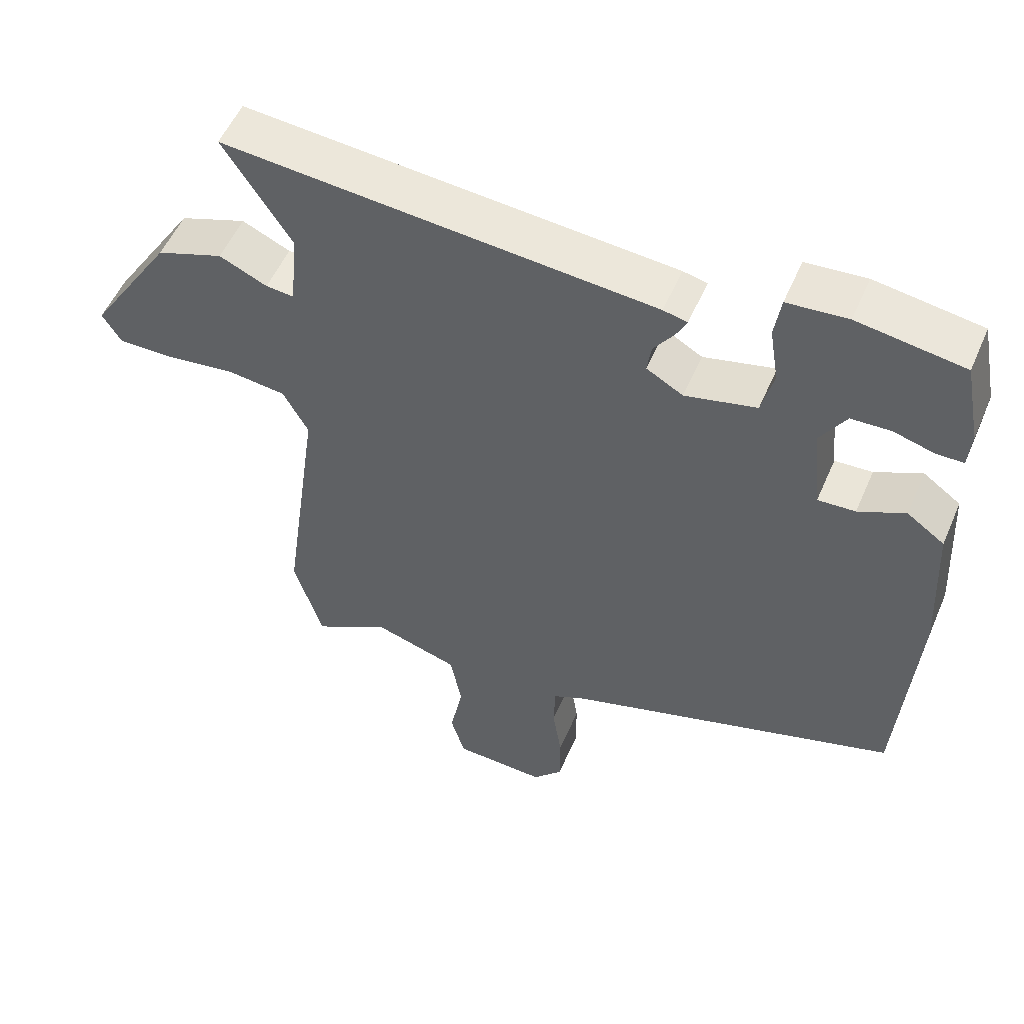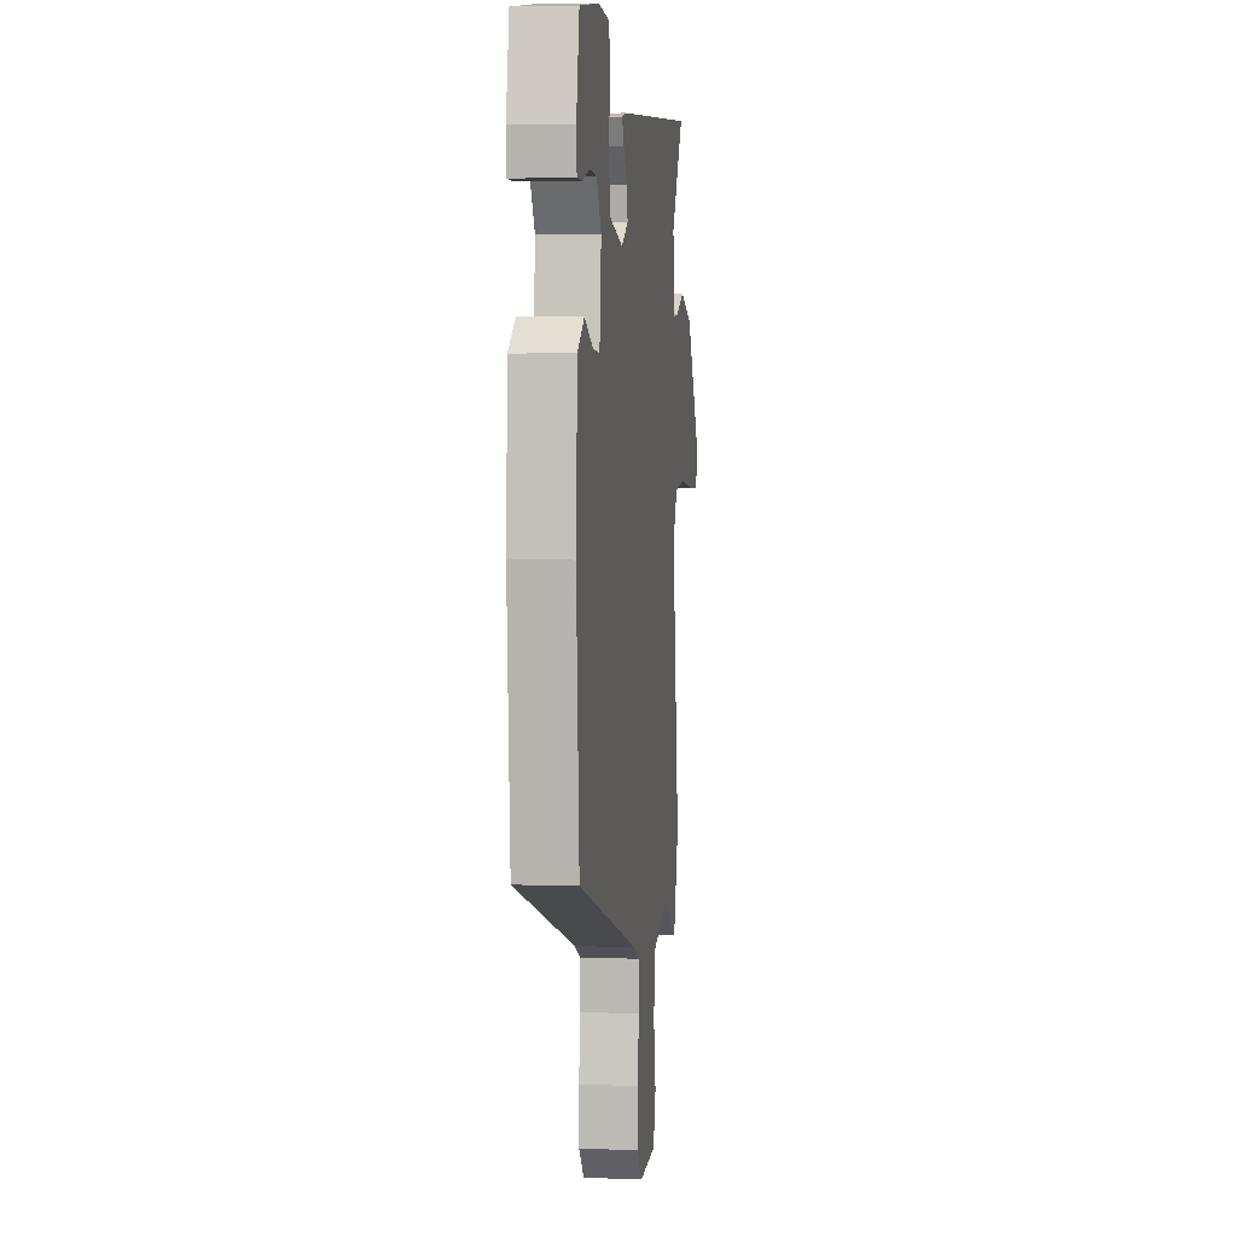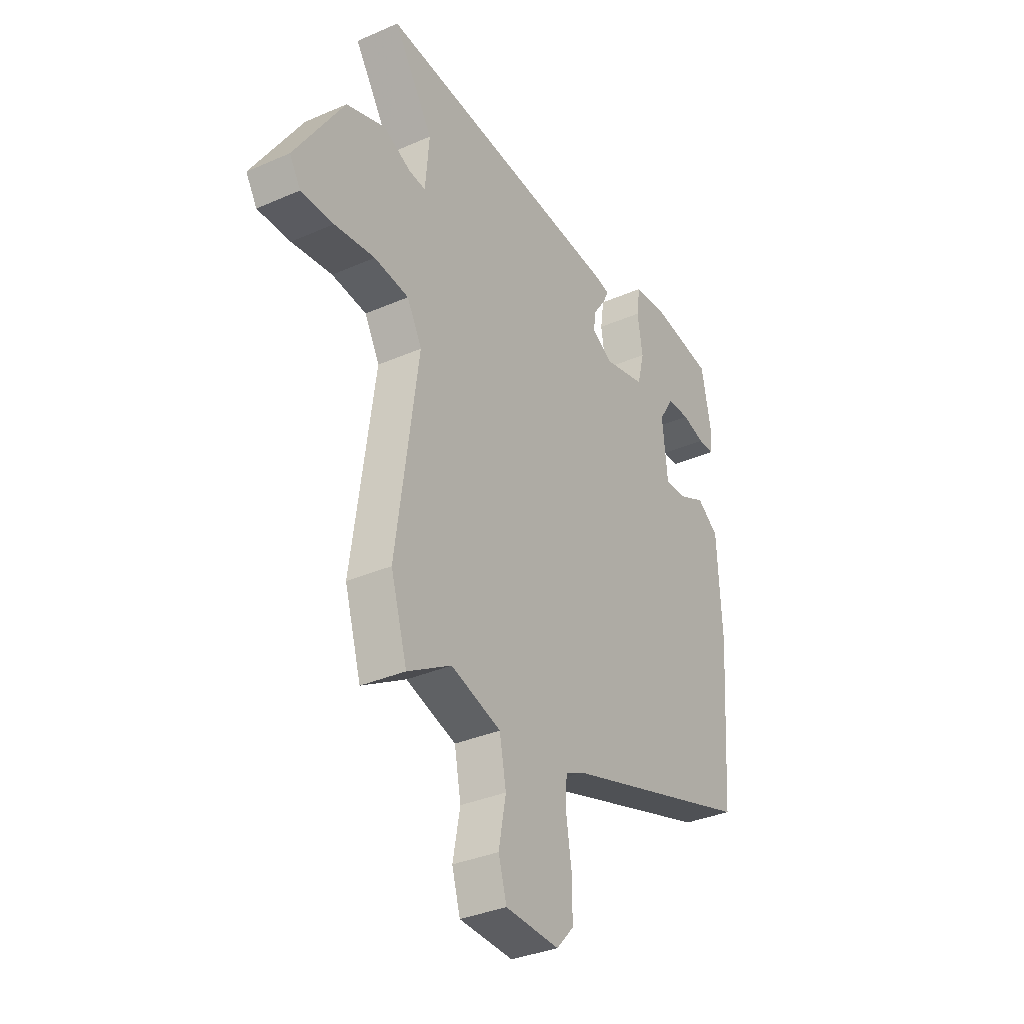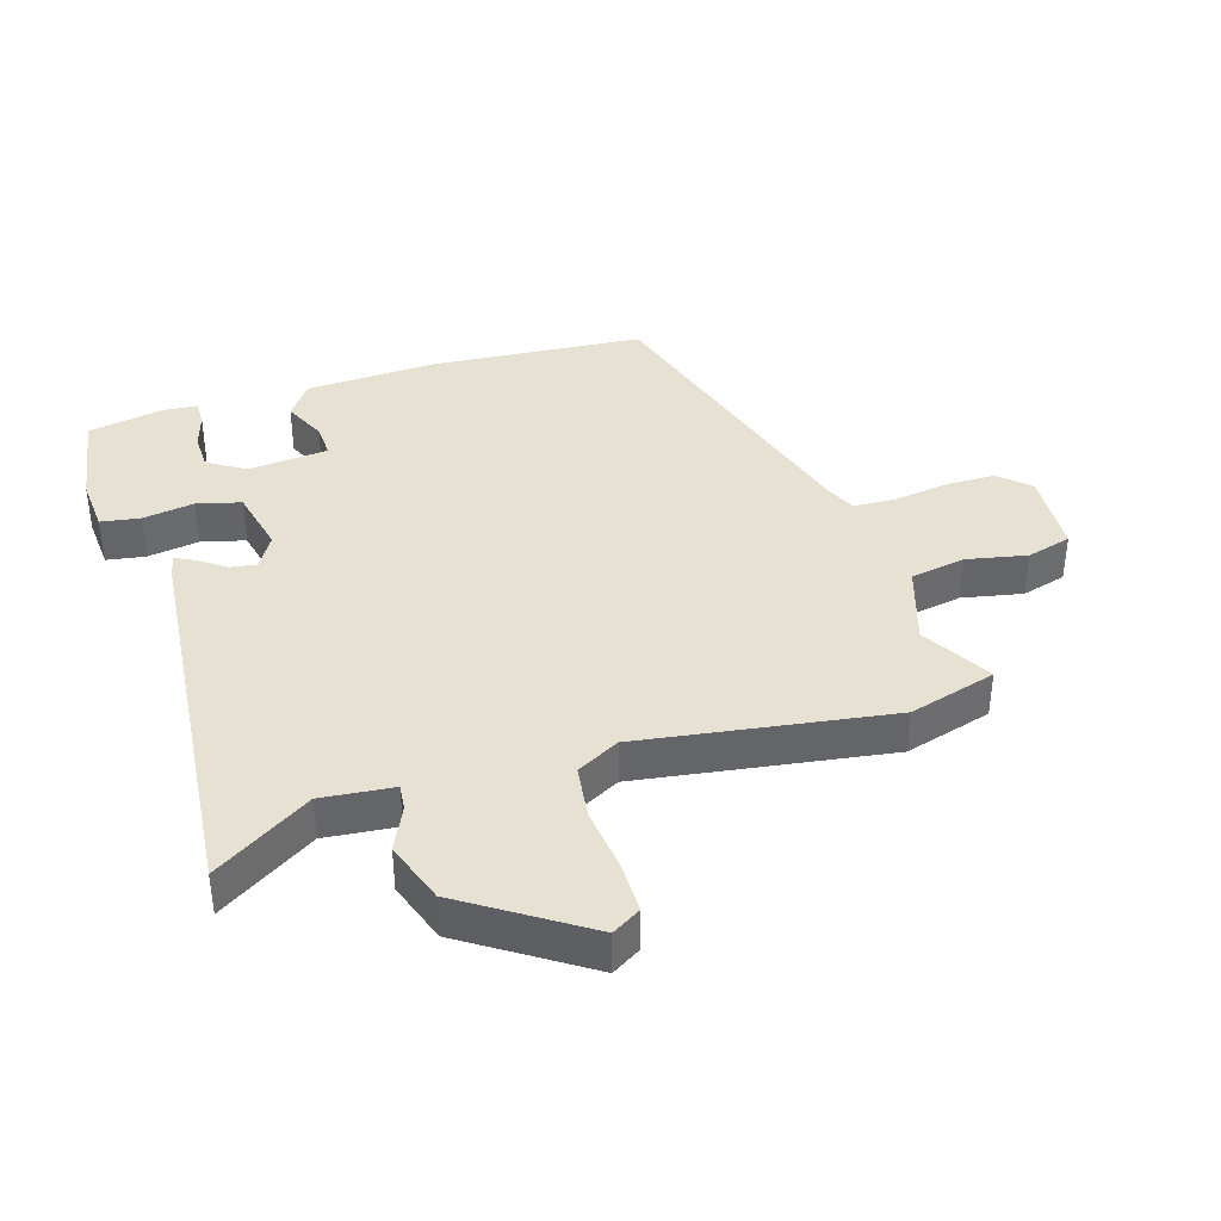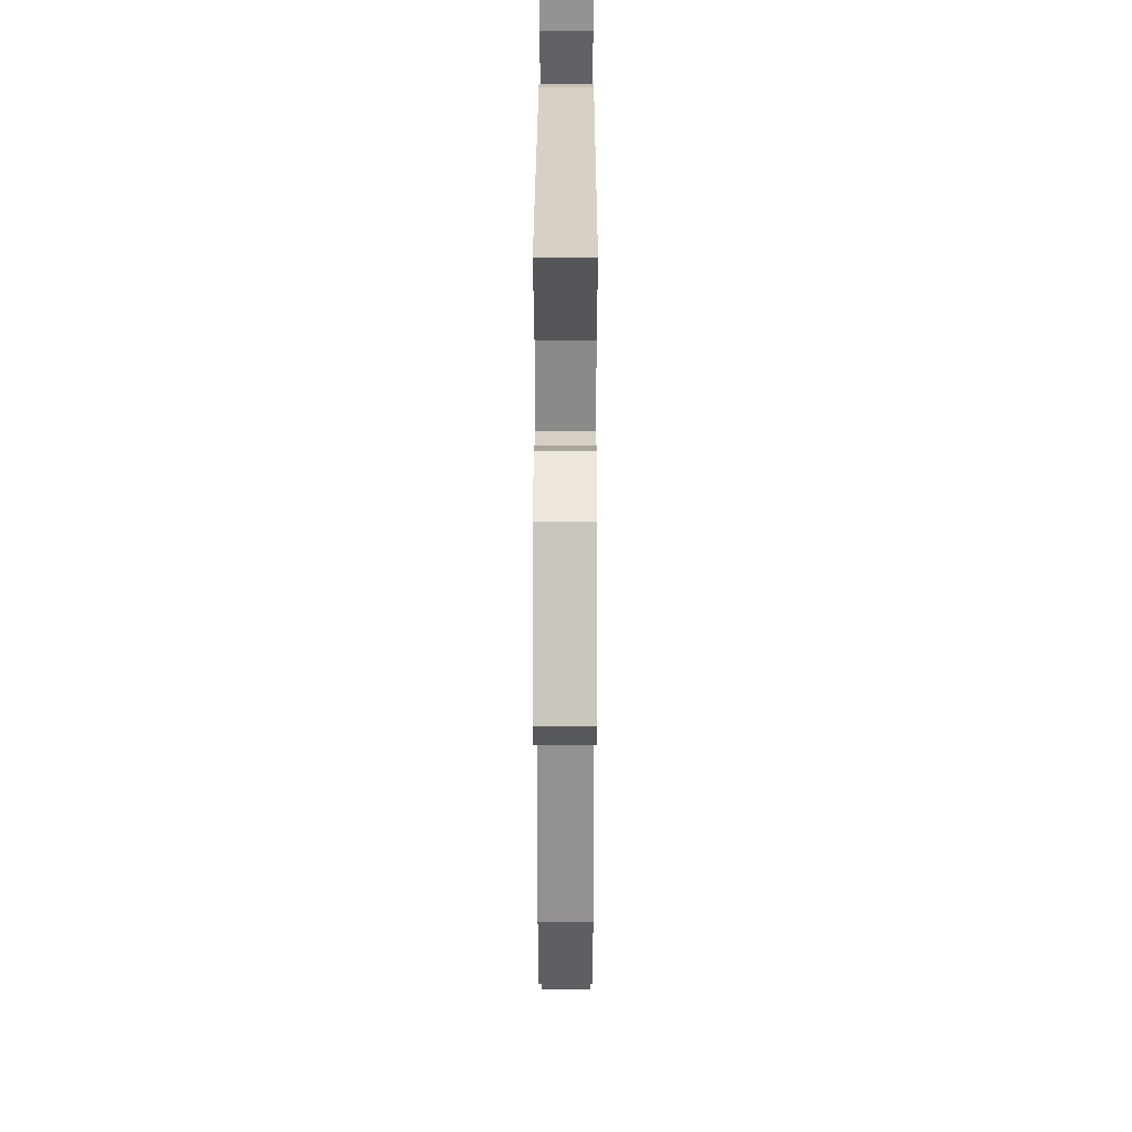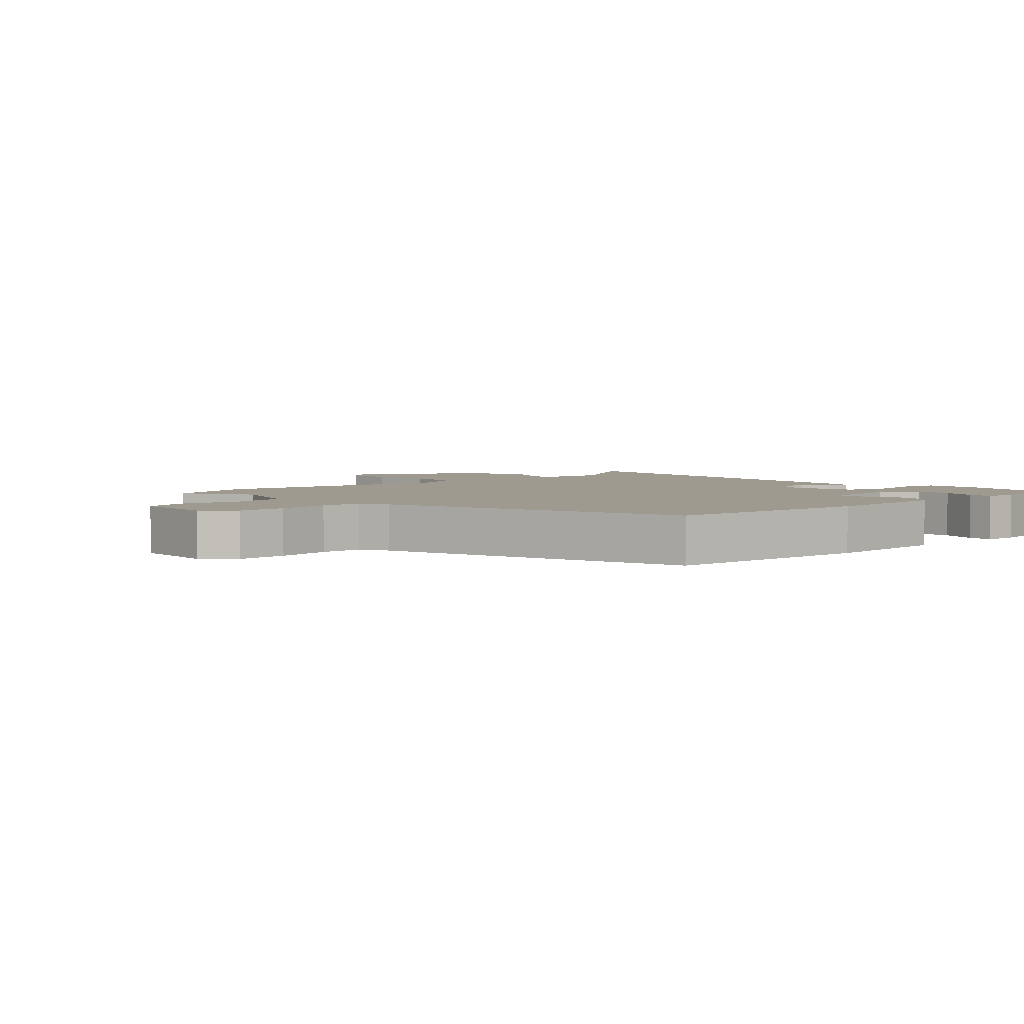
<metadata>
{"format":"obj","ext":"obj","renderer":"f3d","projection":"perspective","resolution":1024,"background":"white","views":[{"elev":53.7,"azim":-156.9,"up":"+Z"},{"elev":3.9,"azim":-83.0,"up":"+Z"},{"elev":-34.2,"azim":120.6,"up":"+Z"},{"elev":38.9,"azim":73.3,"up":"+Y"},{"elev":31.8,"azim":90.1,"up":"+Z"},{"elev":3.8,"azim":-132.5,"up":"+Y"}]}
</metadata>
<code>
v -0.443 0.07 0.517
v -0.293 0.07 0.54
v -0.208 0.07 0.533
v -0.199 0.07 0.473
v -0.212 0.07 0.393
v -0.195 0.07 0.325
v -0.094 0.07 0.301
v -0.042 0.07 0.331
v -0.048 0.07 0.372
v -0.077 0.07 0.413
v -0.092 0.07 0.443
v -0.058 0.07 0.451
v 0.552 0.07 0.502
v 0.456 0.07 0.353
v 0.466 0.07 0.242
v 0.506 0.07 0.246
v 0.574 0.07 0.277
v 0.669 0.07 0.243
v 0.789 0.07 0.057
v 0.762 0.07 0.013
v 0.683 0.07 0.014
v 0.585 0.07 0.027
v 0.501 0.07 0.017
v 0.465 0.07 -0.049
v 0.519 0.07 -0.436
v 0.479 0.07 -0.571
v 0.372 0.07 -0.508
v 0.25 0.07 -0.546
v 0.234 0.07 -0.631
v 0.252 0.07 -0.725
v 0.232 0.07 -0.794
v 0.101 0.07 -0.8
v 0.059 0.07 -0.754
v 0.059 0.07 -0.677
v 0.072 0.07 -0.593
v 0.07 0.07 -0.527
v 0.024 0.07 -0.505
v -0.448 0.07 -0.358
v -0.471 0.07 -0.029
v -0.46 0.07 0.175
v -0.407 0.07 0.213
v -0.341 0.07 0.182
v -0.288 0.07 0.179
v -0.275 0.07 0.303
v -0.311 0.07 0.361
v -0.367 0.07 0.363
v -0.423 0.07 0.347
v -0.462 0.07 0.347
v -0.466 0.07 0.399
v -0.443 0 0.517
v -0.293 0 0.54
v -0.208 0 0.533
v -0.199 0 0.473
v -0.212 0 0.393
v -0.195 0 0.325
v -0.094 0 0.301
v -0.042 0 0.331
v -0.048 0 0.372
v -0.077 0 0.413
v -0.092 0 0.443
v -0.058 0 0.451
v 0.552 0 0.502
v 0.456 0 0.353
v 0.466 0 0.242
v 0.506 0 0.246
v 0.574 0 0.277
v 0.669 0 0.243
v 0.789 0 0.057
v 0.762 0 0.013
v 0.683 0 0.014
v 0.585 0 0.027
v 0.501 0 0.017
v 0.465 0 -0.049
v 0.519 0 -0.436
v 0.479 0 -0.571
v 0.372 0 -0.508
v 0.25 0 -0.546
v 0.234 0 -0.631
v 0.252 0 -0.725
v 0.232 0 -0.794
v 0.101 0 -0.8
v 0.059 0 -0.754
v 0.059 0 -0.677
v 0.072 0 -0.593
v 0.07 0 -0.527
v 0.024 0 -0.505
v -0.448 0 -0.358
v -0.471 0 -0.029
v -0.46 0 0.175
v -0.407 0 0.213
v -0.341 0 0.182
v -0.288 0 0.179
v -0.275 0 0.303
v -0.311 0 0.361
v -0.367 0 0.363
v -0.423 0 0.347
v -0.462 0 0.347
v -0.466 0 0.399
f 2 3 4
f 1 2 4
f 49 1 4
f 48 49 4
f 47 48 4
f 46 47 4
f 45 46 4 5
f 44 45 5 6
f 43 44 6 7
f 40 41 42
f 39 40 42
f 38 39 42
f 37 38 42
f 36 37 42 43
f 33 34 35
f 32 33 35
f 31 32 35
f 30 31 35
f 29 30 35
f 28 29 35 36
f 43 7 8
f 36 43 8
f 28 36 8
f 27 28 8
f 27 8 9
f 26 27 9
f 25 26 9
f 24 25 9
f 20 21 22
f 19 20 22
f 18 19 22
f 17 18 22
f 16 17 22
f 15 16 22 23
f 12 13 14
f 11 12 14
f 10 11 14
f 9 10 14
f 9 14 15
f 9 15 23 24
f 53 52 51
f 53 51 50
f 53 50 98
f 53 98 97
f 53 97 96
f 53 96 95
f 54 53 95 94
f 55 54 94 93
f 56 55 93 92
f 91 90 89
f 91 89 88
f 91 88 87
f 91 87 86
f 92 91 86 85
f 84 83 82
f 84 82 81
f 84 81 80
f 84 80 79
f 84 79 78
f 85 84 78 77
f 57 56 92
f 57 92 85
f 57 85 77
f 57 77 76
f 58 57 76
f 58 76 75
f 58 75 74
f 58 74 73
f 71 70 69
f 71 69 68
f 71 68 67
f 71 67 66
f 71 66 65
f 72 71 65 64
f 63 62 61
f 63 61 60
f 63 60 59
f 63 59 58
f 64 63 58
f 73 72 64 58
f 1 50 51 2
f 2 51 52 3
f 3 52 53 4
f 4 53 54 5
f 5 54 55 6
f 6 55 56 7
f 7 56 57 8
f 8 57 58 9
f 9 58 59 10
f 10 59 60 11
f 11 60 61 12
f 12 61 62 13
f 13 62 63 14
f 14 63 64 15
f 15 64 65 16
f 16 65 66 17
f 17 66 67 18
f 18 67 68 19
f 19 68 69 20
f 20 69 70 21
f 21 70 71 22
f 22 71 72 23
f 23 72 73 24
f 24 73 74 25
f 25 74 75 26
f 26 75 76 27
f 27 76 77 28
f 28 77 78 29
f 29 78 79 30
f 30 79 80 31
f 31 80 81 32
f 32 81 82 33
f 33 82 83 34
f 34 83 84 35
f 35 84 85 36
f 36 85 86 37
f 37 86 87 38
f 38 87 88 39
f 39 88 89 40
f 40 89 90 41
f 41 90 91 42
f 42 91 92 43
f 43 92 93 44
f 44 93 94 45
f 45 94 95 46
f 46 95 96 47
f 47 96 97 48
f 48 97 98 49
f 49 98 50 1

</code>
